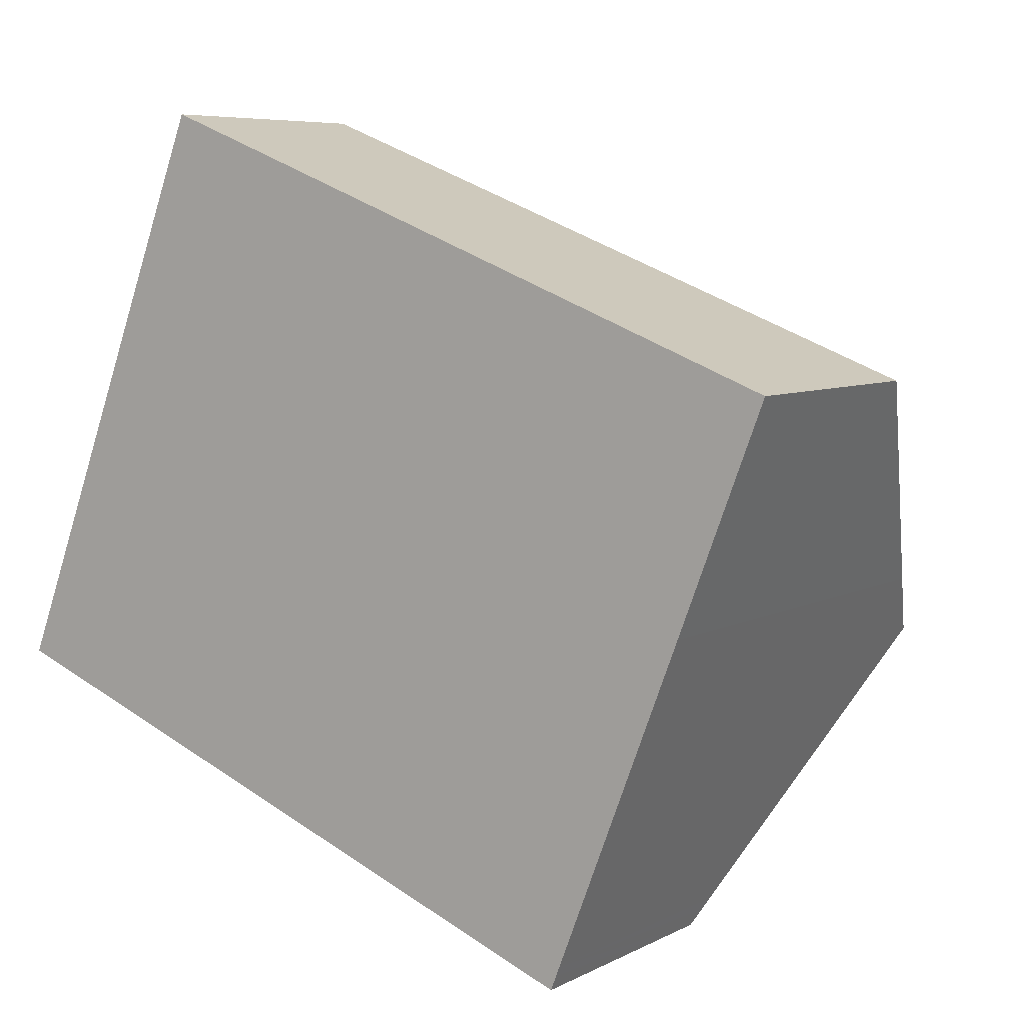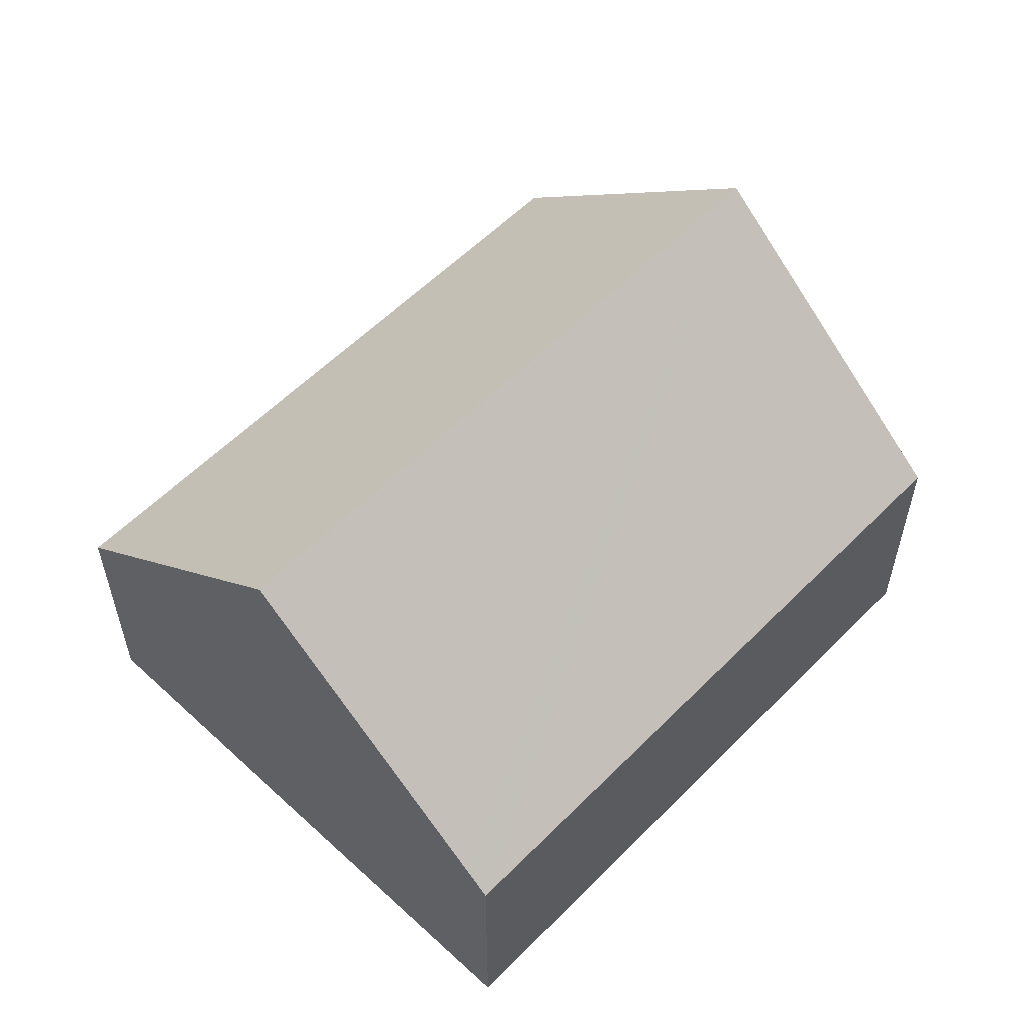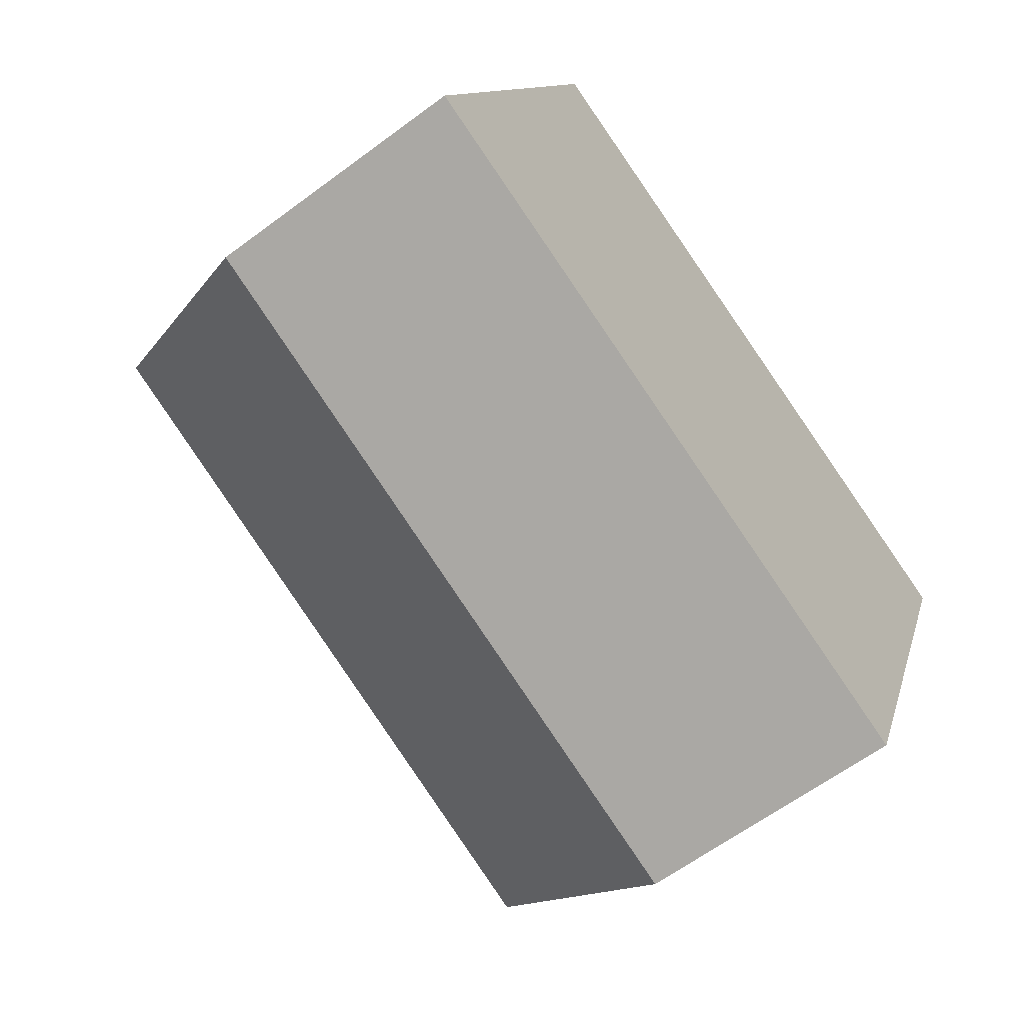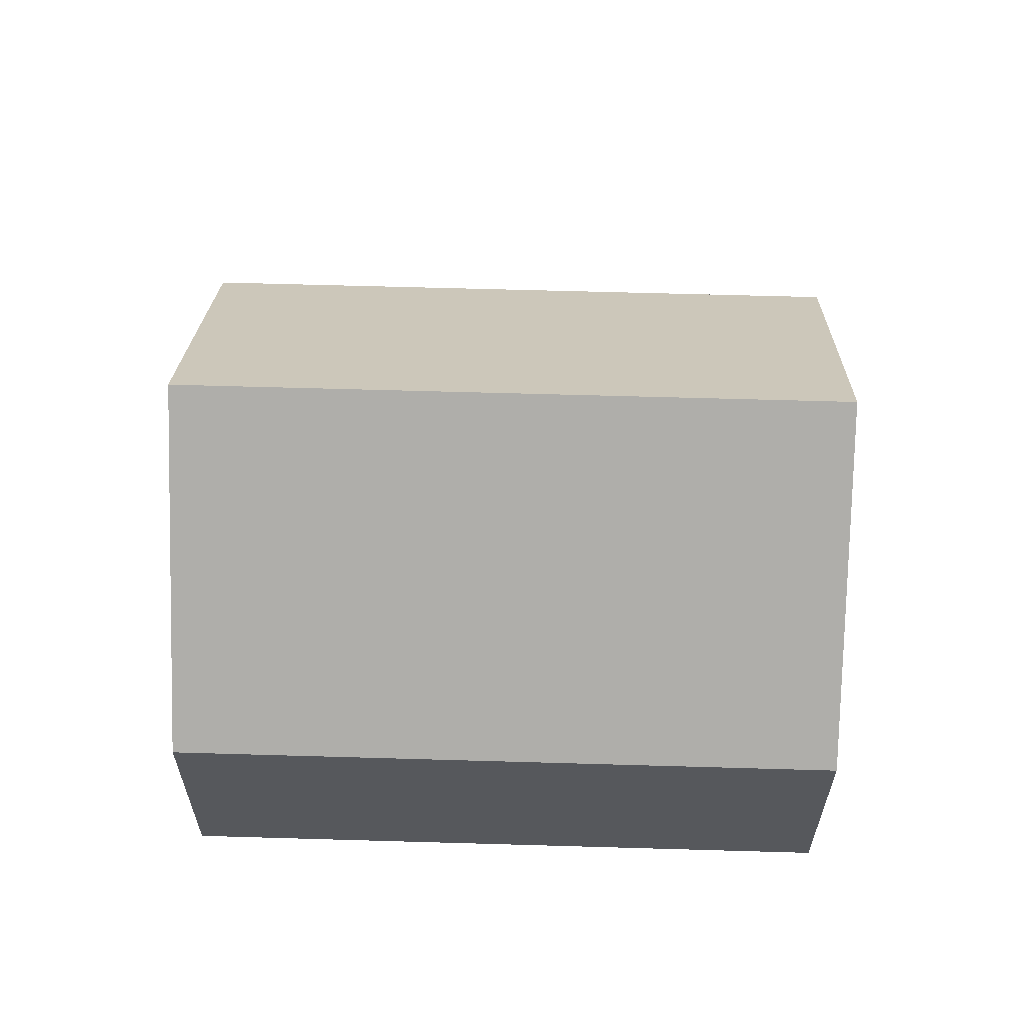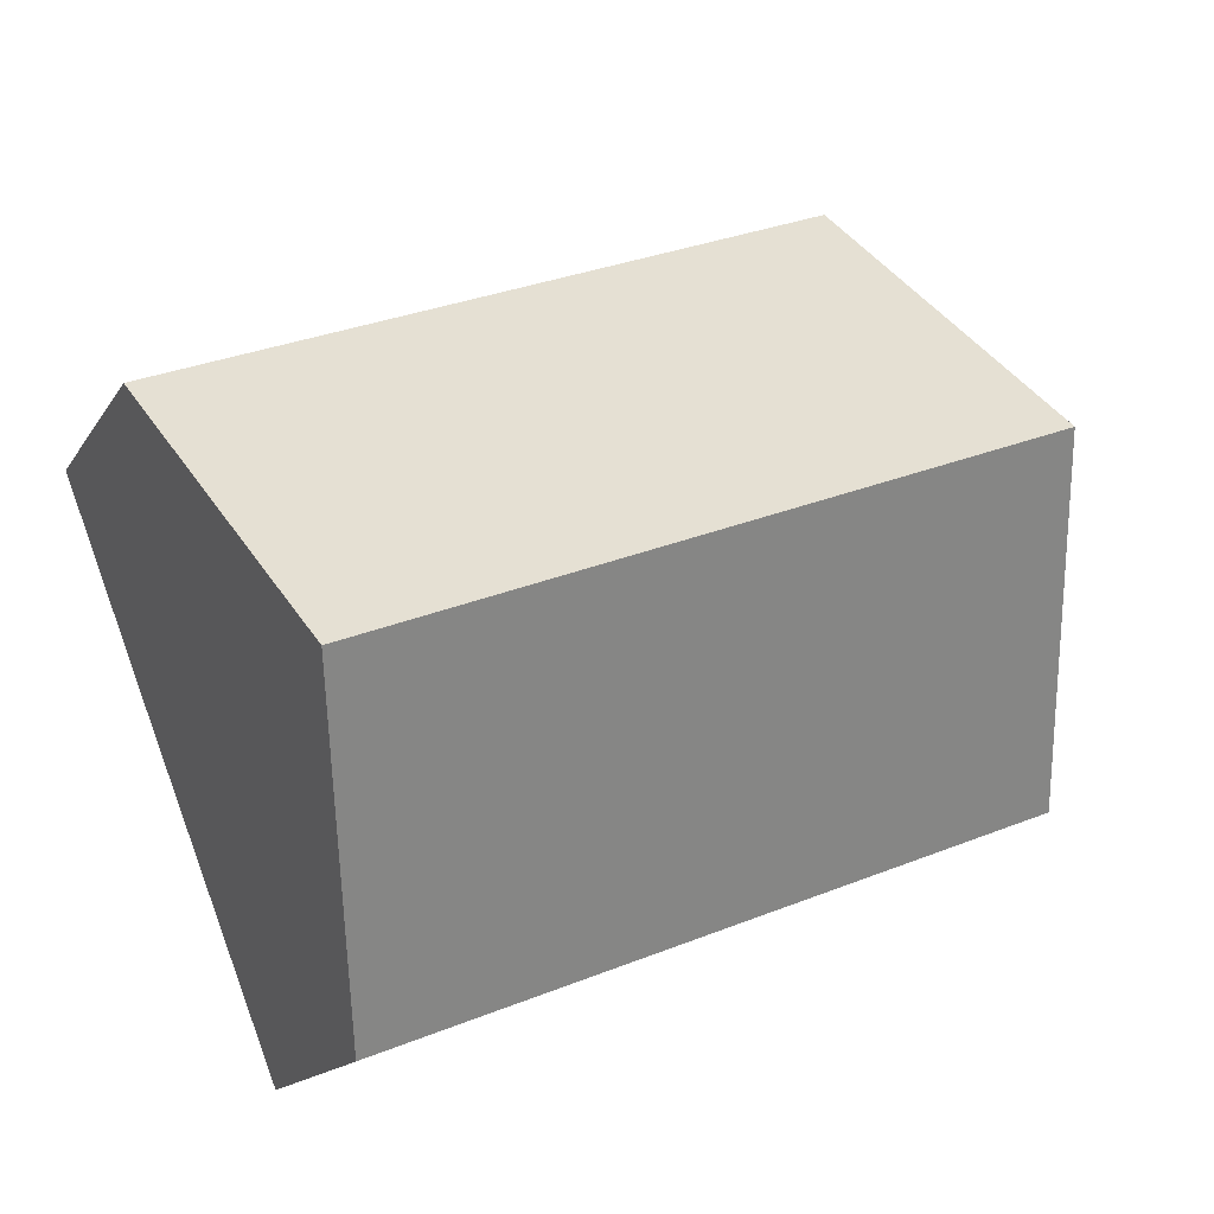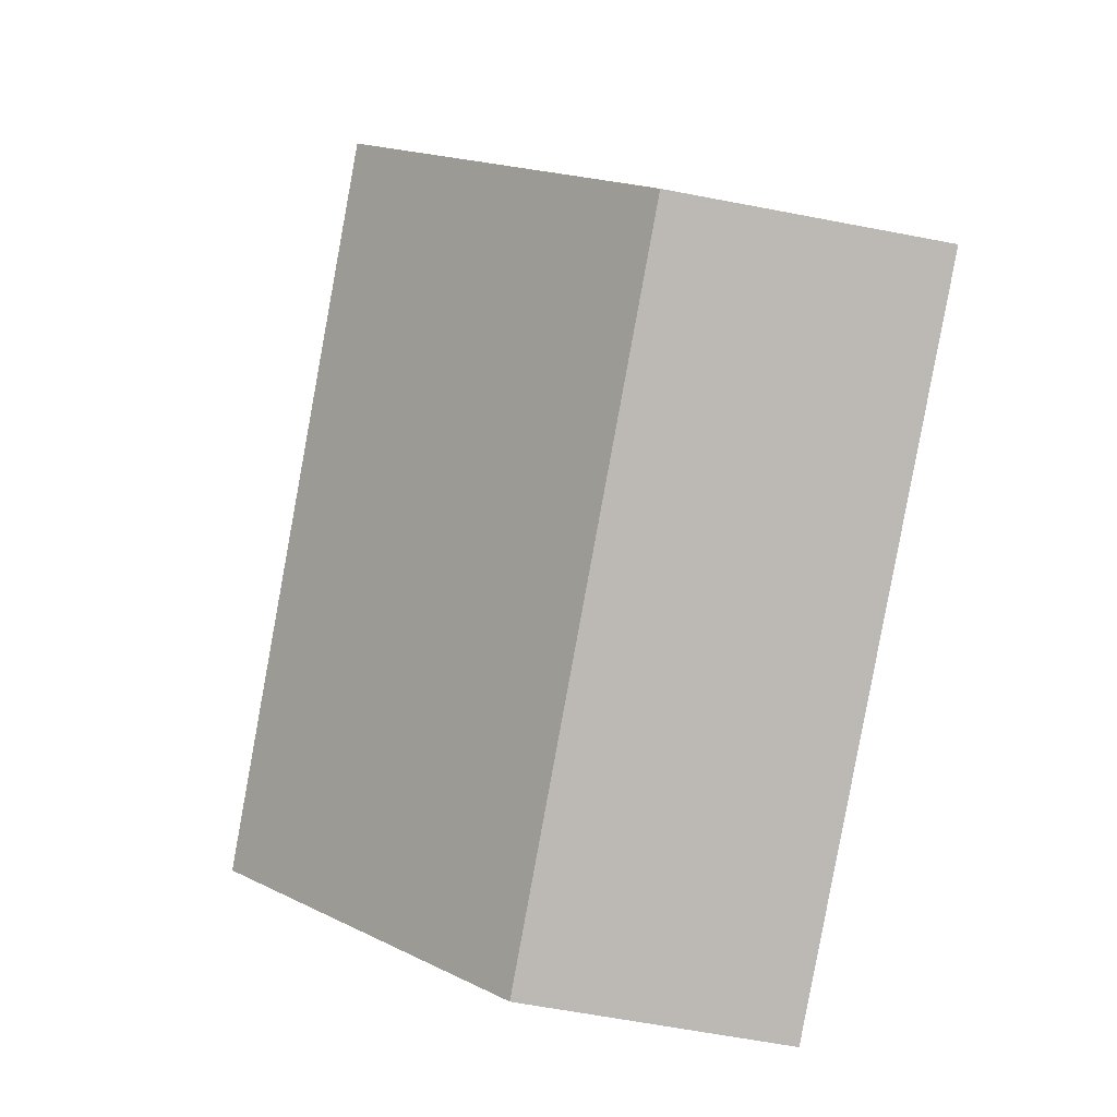
<metadata>
{"format":"obj","ext":"obj","renderer":"f3d","projection":"perspective","resolution":1024,"background":"white","views":[{"elev":6.7,"azim":34.5,"up":"+Z"},{"elev":57.2,"azim":154.9,"up":"+Y"},{"elev":-61.8,"azim":-52.8,"up":"+Z"},{"elev":61.7,"azim":-157.2,"up":"+Y"},{"elev":-15.2,"azim":158.8,"up":"+Z"},{"elev":-62.1,"azim":-101.1,"up":"+Z"}]}
</metadata>
<code>
v  1.878 8.908 4.866
v  13.72 7.921 1.529
v  13.31 8.908 0.454
v  15.19 4.447 5.318
v  3.756 4.447 9.731
v  11.58 4.833 -3.987
v  11.51 4.674 -4.16
v  11.42 4.447 -4.407
v  0 4.447 2.723e-16
v  11.42 2.699e-16 -4.407
v  0 0 0
v  1.878 -2.98e-16 4.866
v  3.756 -5.959e-16 9.731
v  15.19 -3.256e-16 5.318
v  13.72 -9.362e-17 1.529
v  13.31 -2.78e-17 0.454
v  11.58 2.441e-16 -3.987
v  11.51 2.547e-16 -4.16
g defaultobject
f 1 2 3
f 2 1 4
f 4 1 5
f 6 1 3
f 1 6 7
f 1 7 8
f 1 8 9
f 10 9 8
f 9 10 11
f 11 1 9
f 1 11 5
f 5 11 12
f 5 12 13
f 13 4 5
f 4 13 14
f 14 2 4
f 2 14 15
f 2 15 3
f 3 15 6
f 6 15 16
f 6 16 17
f 6 17 7
f 7 17 8
f 8 17 18
f 8 18 10
f 12 14 13
f 14 12 11
f 14 11 10
f 14 10 17
f 14 17 16
f 14 16 15
f 17 10 18

</code>
